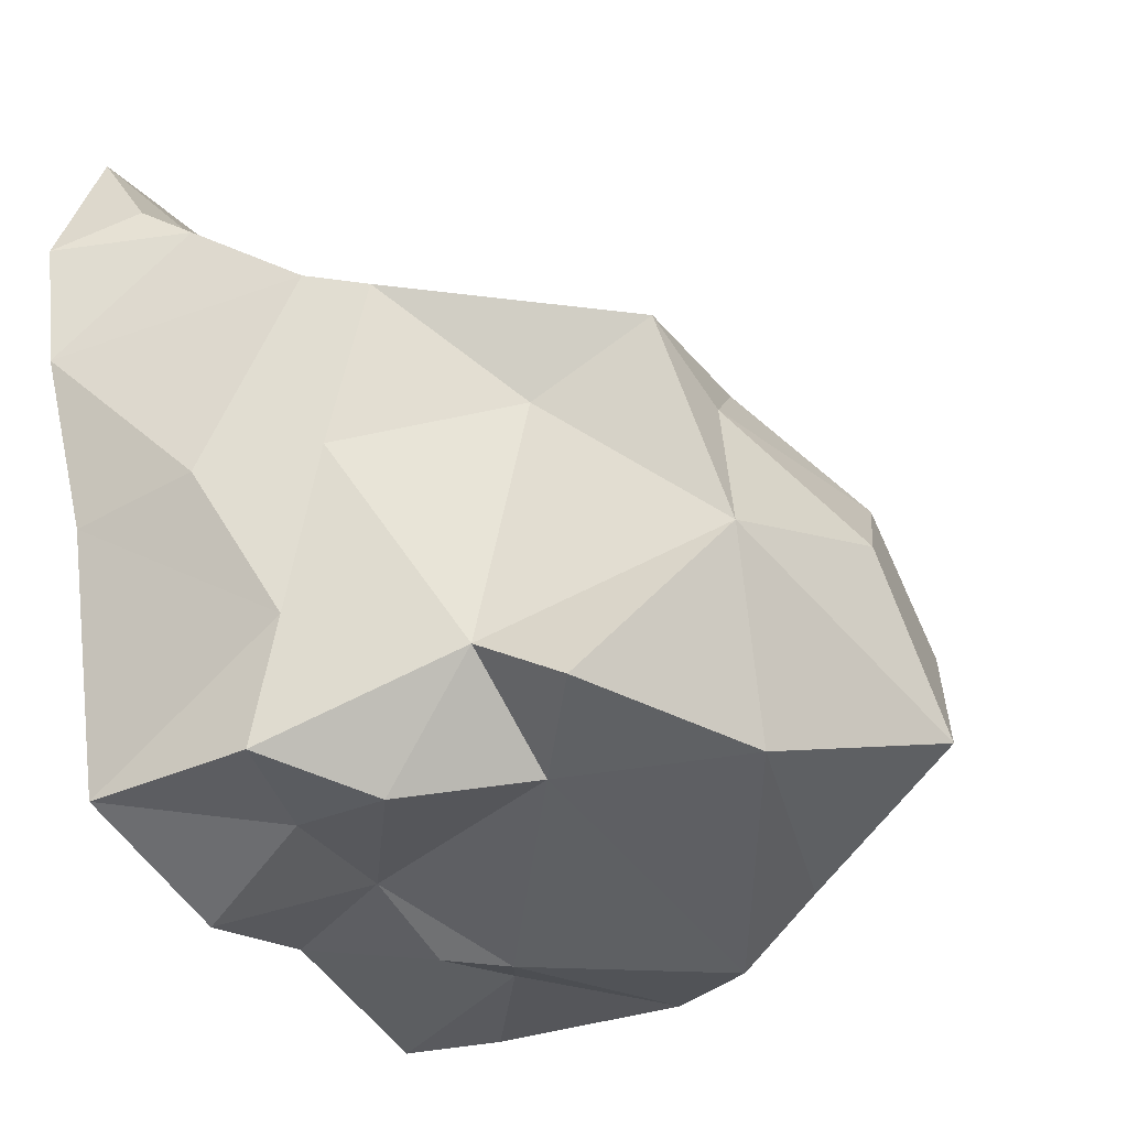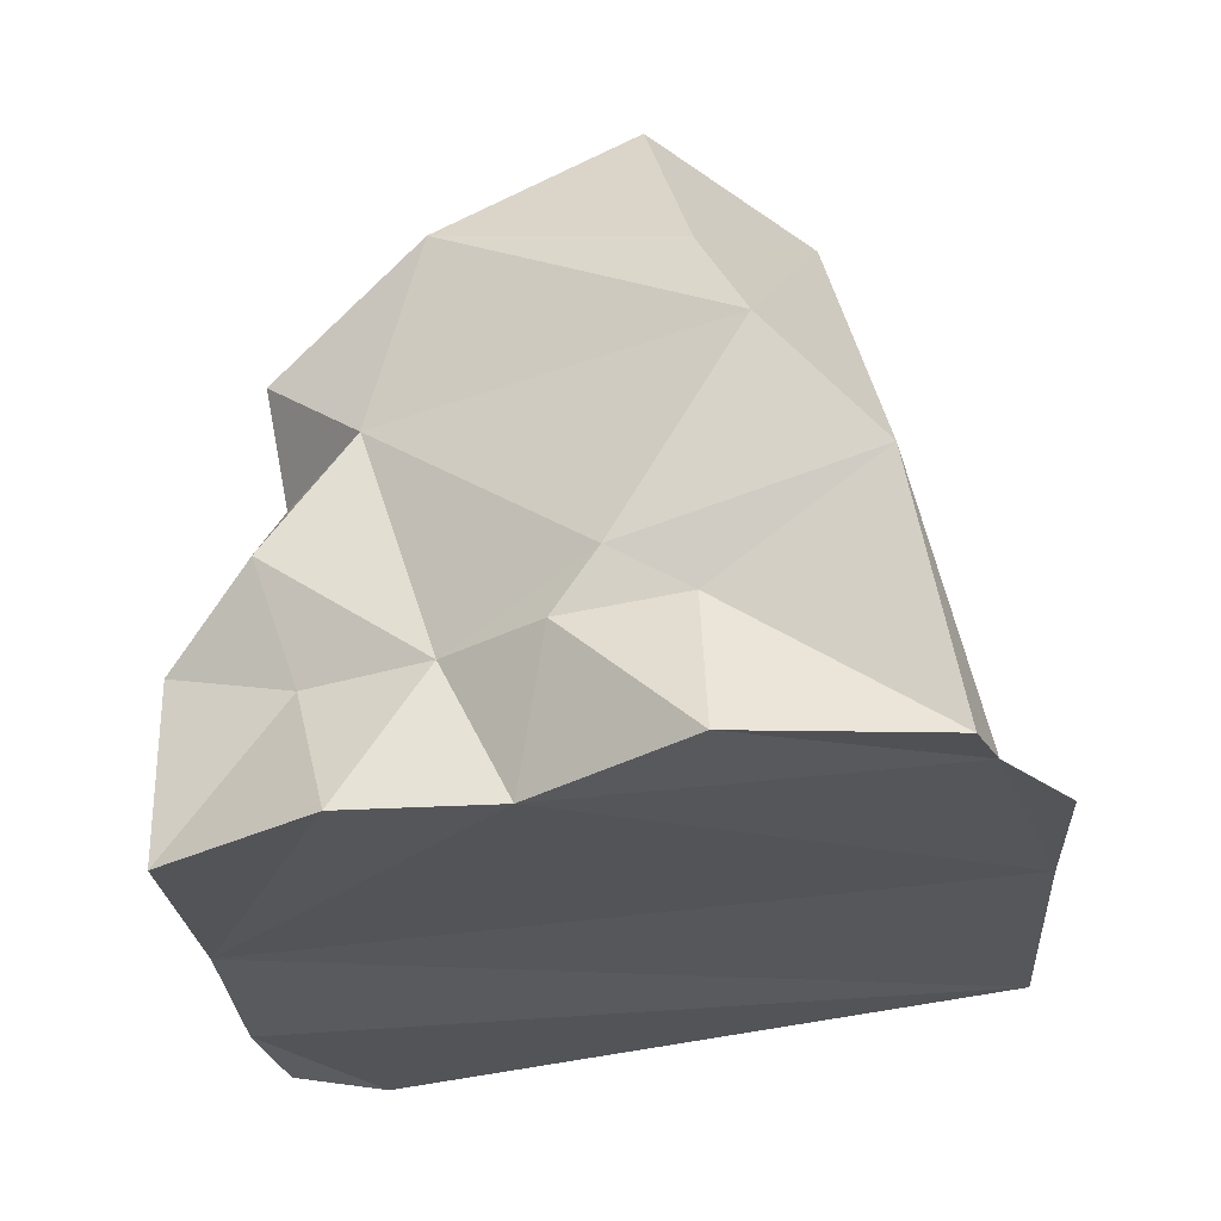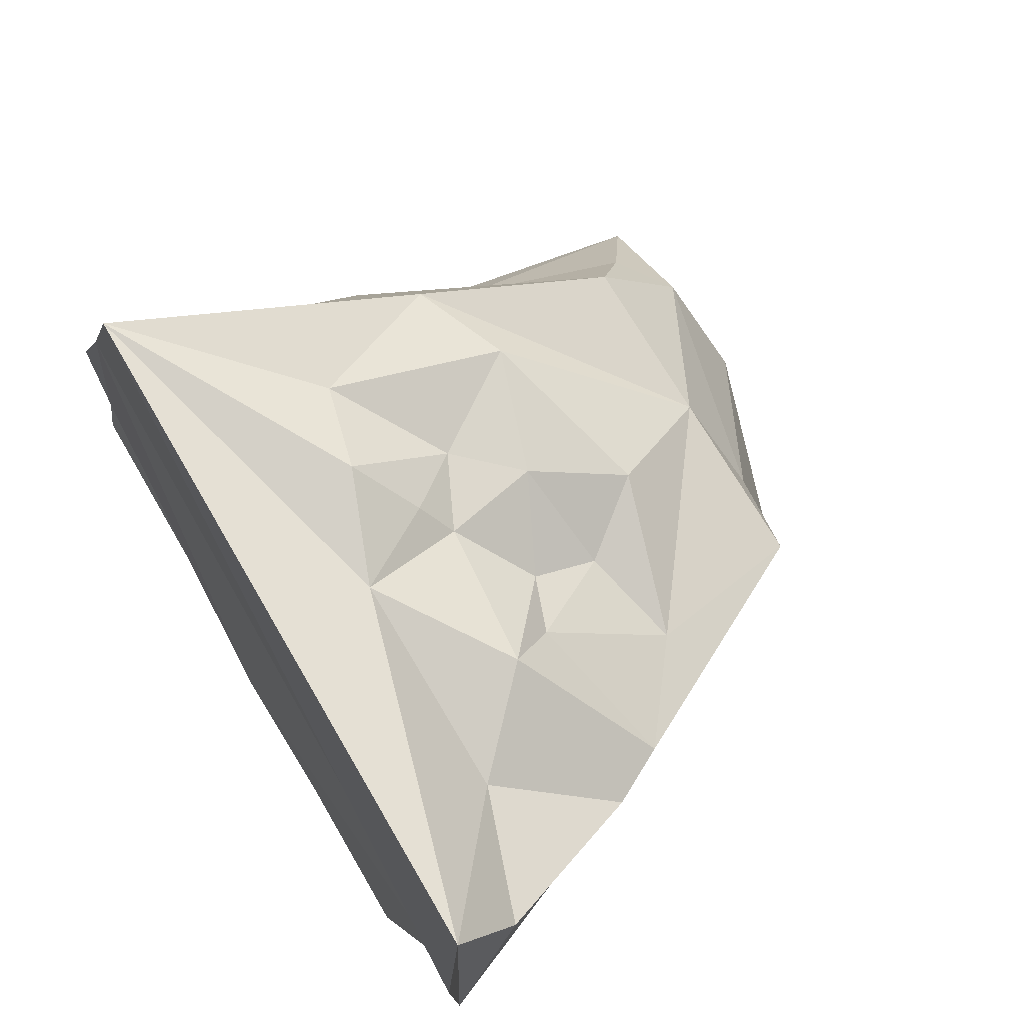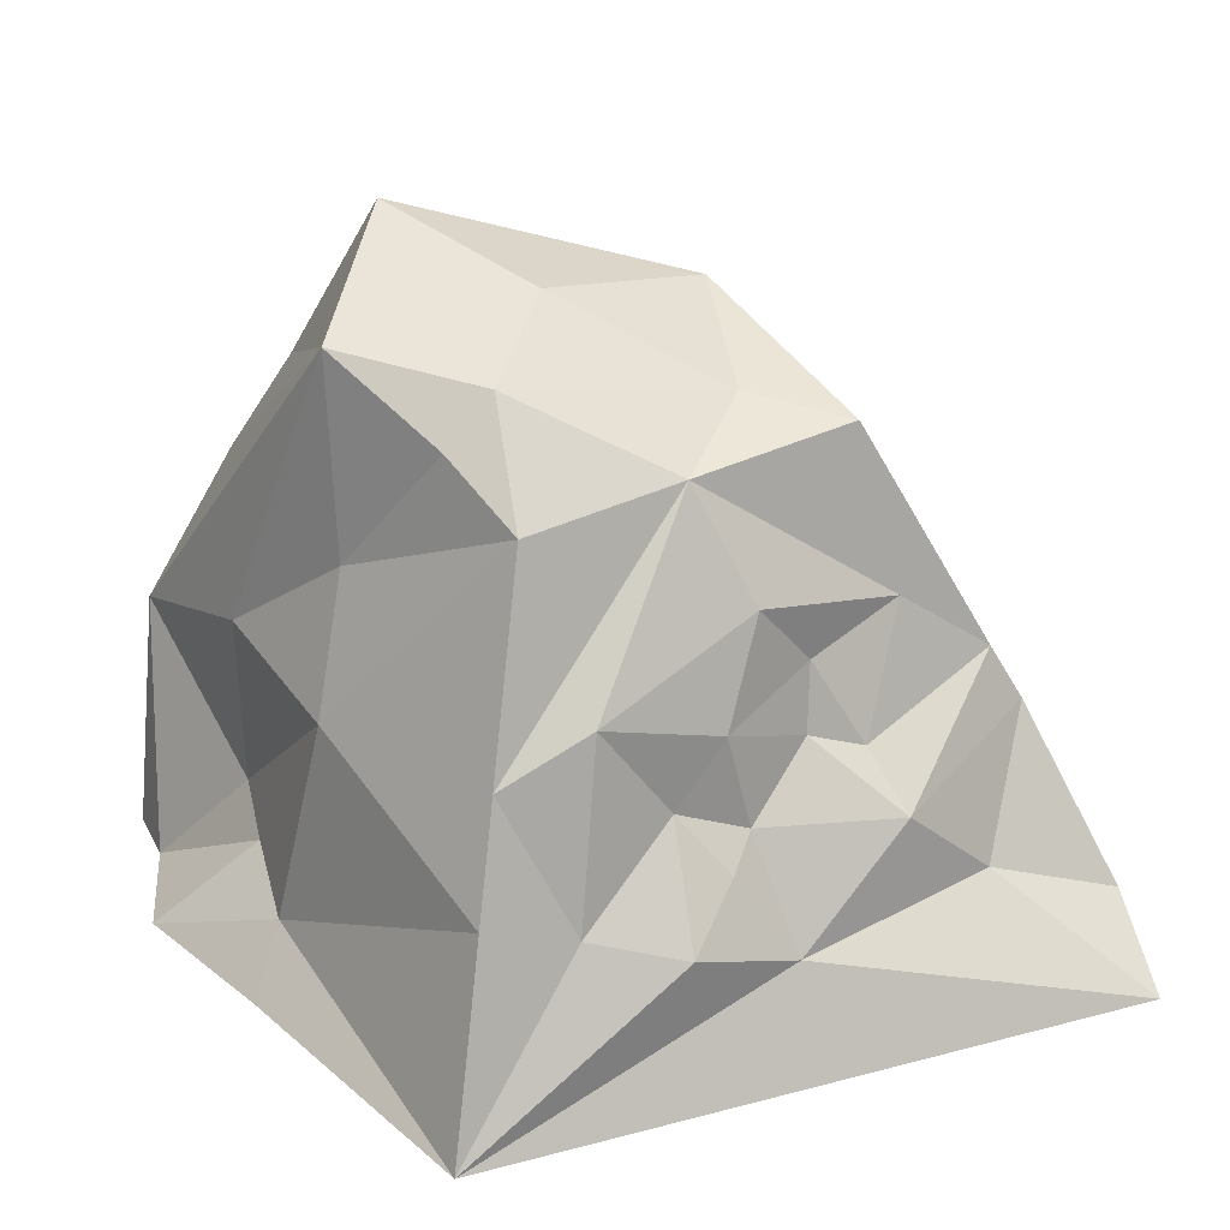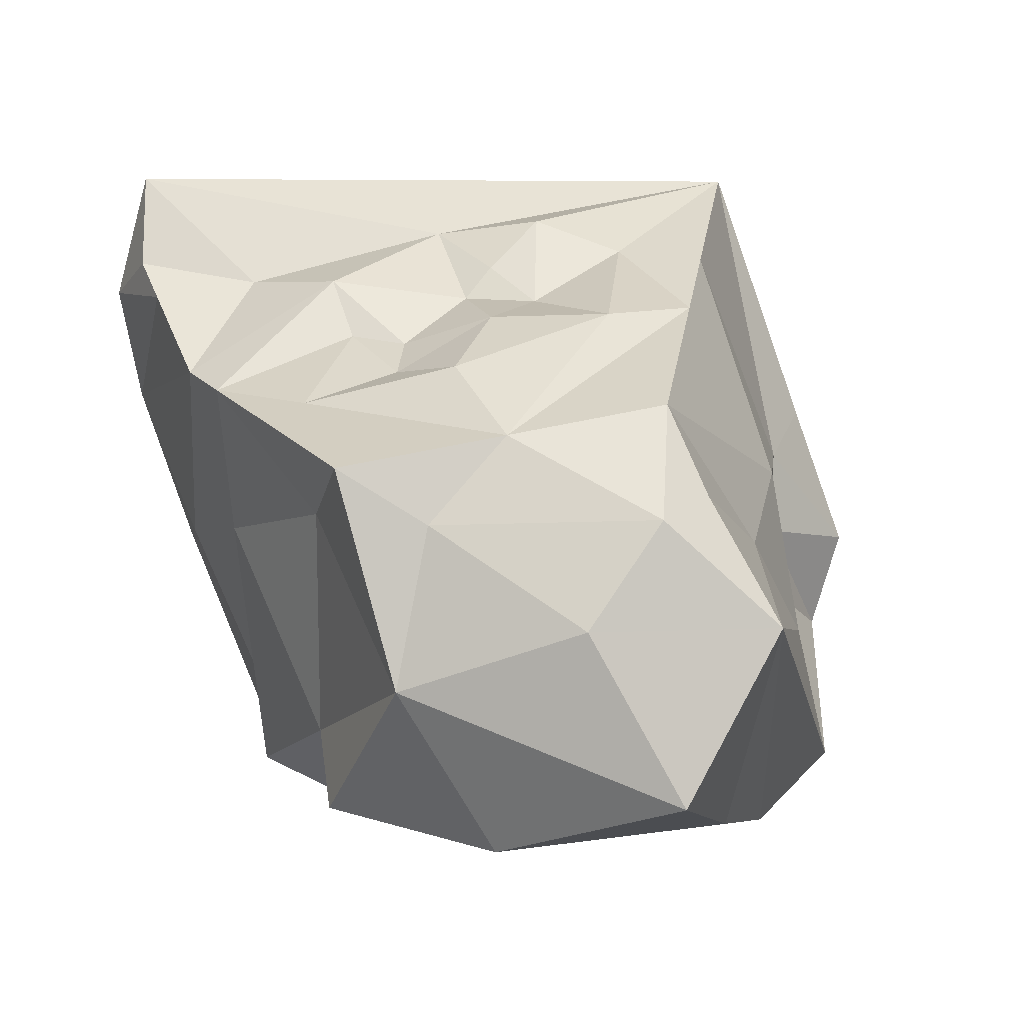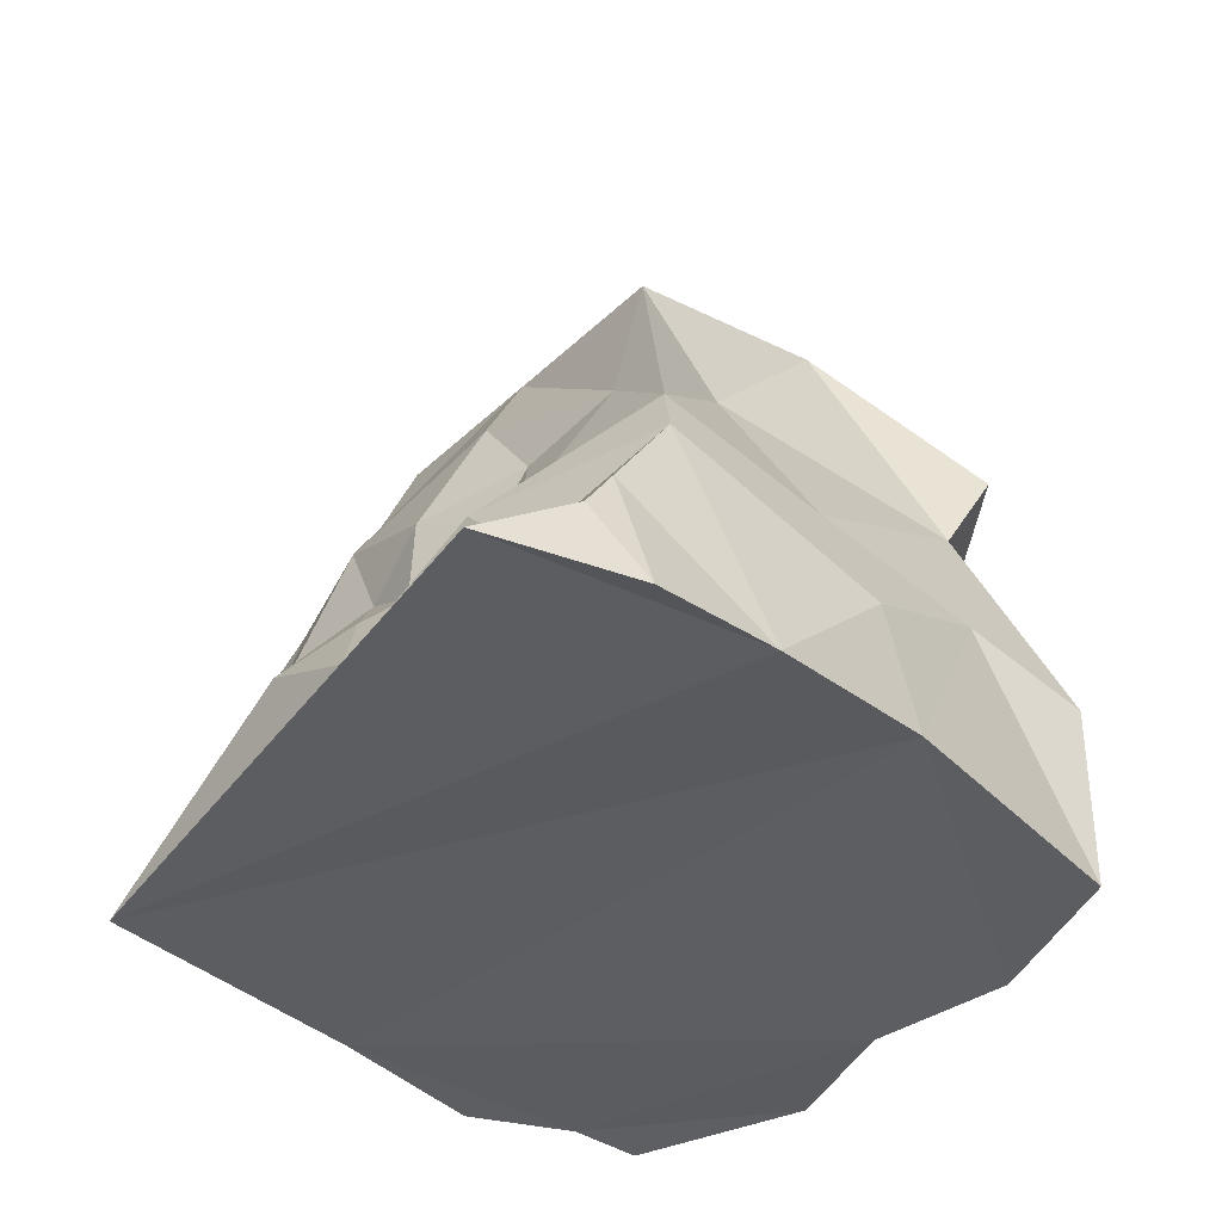
<metadata>
{"format":"obj","ext":"obj","renderer":"f3d","projection":"perspective","resolution":1024,"background":"white","views":[{"elev":-36.3,"azim":120.5,"up":"+Z"},{"elev":-28.3,"azim":-156.4,"up":"+Y"},{"elev":74.2,"azim":59.0,"up":"+Z"},{"elev":34.3,"azim":-20.6,"up":"+Y"},{"elev":9.3,"azim":174.4,"up":"+Z"},{"elev":-35.1,"azim":59.8,"up":"+Y"}]}
</metadata>
<code>
o Cube_Cube.001
v -15.12 -17.89 22.54
v -5.983 13.96 8.726
v -23.89 -20.06 -17.84
v -12.7 19.89 -5.148
v 29.41 -18.46 22.83
v 15.91 14.85 4.947
v 20.83 -20.83 -20.83
v 12.2 17.94 -9.308
v -6.012 22.95 -16.2
v -10.83 11.09 -20.83
v 20.83 -9.463 -20.83
v 8.795 -20.66 -23.6
v 12.36 -11.91 -20.83
v 16.43 9.183 -19.45
v 5.571 15.94 -20.83
v -14.75 4.03 -22.75
v -21.4 -4.208 -20.12
v 14.64 -4.005 -22.62
v 9.302 3.643 -20.83
v 4.048 -11.72 -20.83
v -6.287 -8.135 -22.86
v -12.28 -20.15 -23.51
v -10.77 -10.79 -20.83
v -3.256 -11.74 -22.8
v -0.6366 -20.83 -20.83
v 0.175 21.37 -4.847
v -4.915 19.4 1.953
v 9.943 16.06 1.288
v -18.26 -0.1962 -9.75
v -18.41 -11.61 -8.751
v -16.13 -0.502 1.963
v -13.03 5.322 -5.062
v -8.316 16.63 3.014
v -13.3 7.482 -1.766
v -23.72 -19.45 -13.26
v -18.86 -13.14 -4.533
v -19.29 -14.86 1.191
v -21.82 -18.42 4.15
v -25.76 -19.18 -6.224
v 23.8 -0.5033 8.403
v -11.54 -5.423 17.13
v 7.297 -11.83 18.81
v -9.56 1.487 14.13
v 4.65 14.39 6.891
v 17.69 4.297 7.975
v 7.509 7.415 10.73
v -3.43 4.052 13.94
v -5.759 -7.39 17.65
v 4.539 1.344 13.57
v 0.1975 -8.961 19.83
v 1.023 -2.652 14.36
v 3.871 -6.331 16.58
v 5.795 -4.973 14.43
v 15.39 -5.94 15.67
v 14.11 -2.992 11.92
v 11.21 2.531 9.855
v 10.46 -1.61 11.46
v 25.8 -4.303 9.299
v 21.18 -11.64 15.26
v 22.84 -3.953 -2.095
v 17.02 6.95 0.6497
v 16.88 3.08 -15.55
v 21.7 -7.081 -12.73
v 26.53 -19.36 -5.039
v 25.96 -11.32 -3.423
v 30.22 -20.04 5.987
v 28.38 -11.35 14.24
v 31.79 -19.98 13.98
v 29.59 -14.65 16.55
f 35 30 17
f 3 23 22
f 58 65 60
f 42 50 1
f 35 25 38
f 26 28 8
f 9 10 4
f 13 7 12
f 8 15 9
f 15 16 10
f 16 17 4
f 19 14 62
f 20 21 19
f 21 24 23
f 20 13 12
f 27 2 44
f 28 26 27
f 29 31 34
f 4 34 33
f 36 39 37
f 37 38 1
f 37 39 38
f 41 48 43
f 43 44 2
f 45 6 44
f 47 46 44
f 43 48 47
f 56 45 46
f 51 53 49
f 52 50 42
f 42 53 52
f 40 55 54
f 54 53 42
f 49 57 56
f 54 58 40
f 62 8 61
f 62 63 11
f 58 67 66
f 67 68 66
f 68 69 5
f 37 1 41
f 43 2 31
f 37 41 31
f 41 43 31
f 3 35 17
f 35 36 30
f 36 37 31
f 31 30 36
f 30 29 17
f 3 17 23
f 64 7 63
f 7 11 63
f 63 60 65
f 64 63 65
f 60 61 40
f 61 6 40
f 40 58 60
f 1 5 42
f 5 69 59
f 69 67 59
f 67 58 59
f 59 54 42
f 48 41 1
f 50 48 1
f 5 59 42
f 35 3 22
f 25 12 64
f 12 7 64
f 35 22 25
f 38 39 35
f 5 1 66
f 1 38 64
f 66 1 64
f 66 68 5
f 25 64 38
f 6 8 28
f 8 9 26
f 9 4 26
f 4 33 27
f 26 4 27
f 33 2 27
f 13 11 7
f 8 14 15
f 16 4 10
f 10 9 15
f 62 11 18
f 19 16 15
f 62 18 19
f 14 8 62
f 19 15 14
f 11 13 18
f 13 20 18
f 20 24 21
f 21 17 16
f 16 19 21
f 19 18 20
f 25 22 24
f 22 23 24
f 23 17 21
f 12 25 20
f 25 24 20
f 44 6 28
f 28 27 44
f 4 17 29
f 29 30 31
f 31 2 34
f 2 33 34
f 34 4 29
f 36 35 39
f 45 40 6
f 44 43 47
f 46 45 44
f 46 47 49
f 49 56 46
f 40 45 55
f 45 56 55
f 56 57 55
f 53 54 57
f 54 55 57
f 49 47 51
f 47 48 51
f 57 49 53
f 51 52 53
f 48 50 51
f 52 51 50
f 54 59 58
f 8 6 61
f 61 60 62
f 60 63 62
f 66 64 65
f 65 58 66
f 67 69 68

</code>
